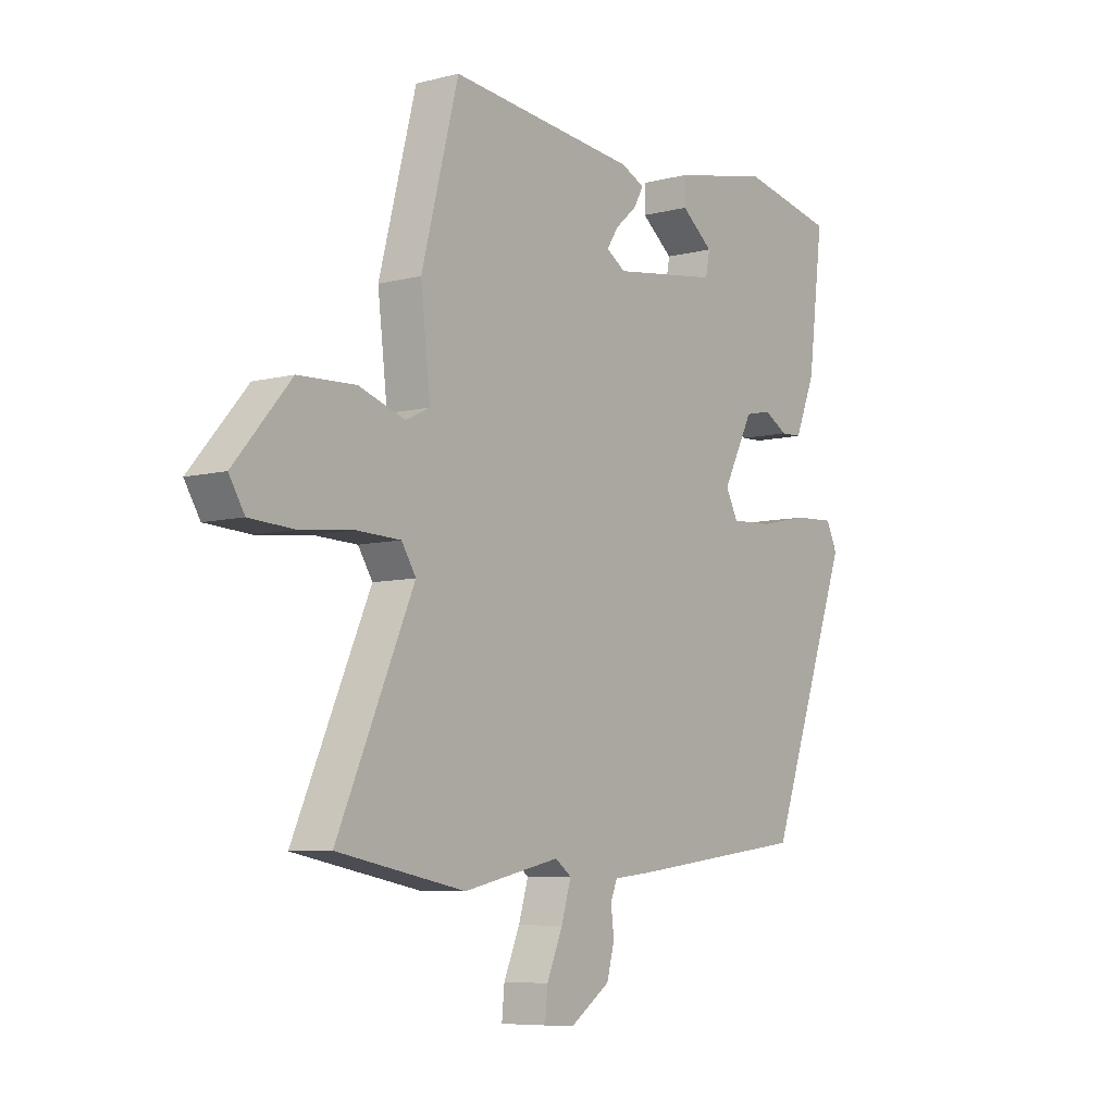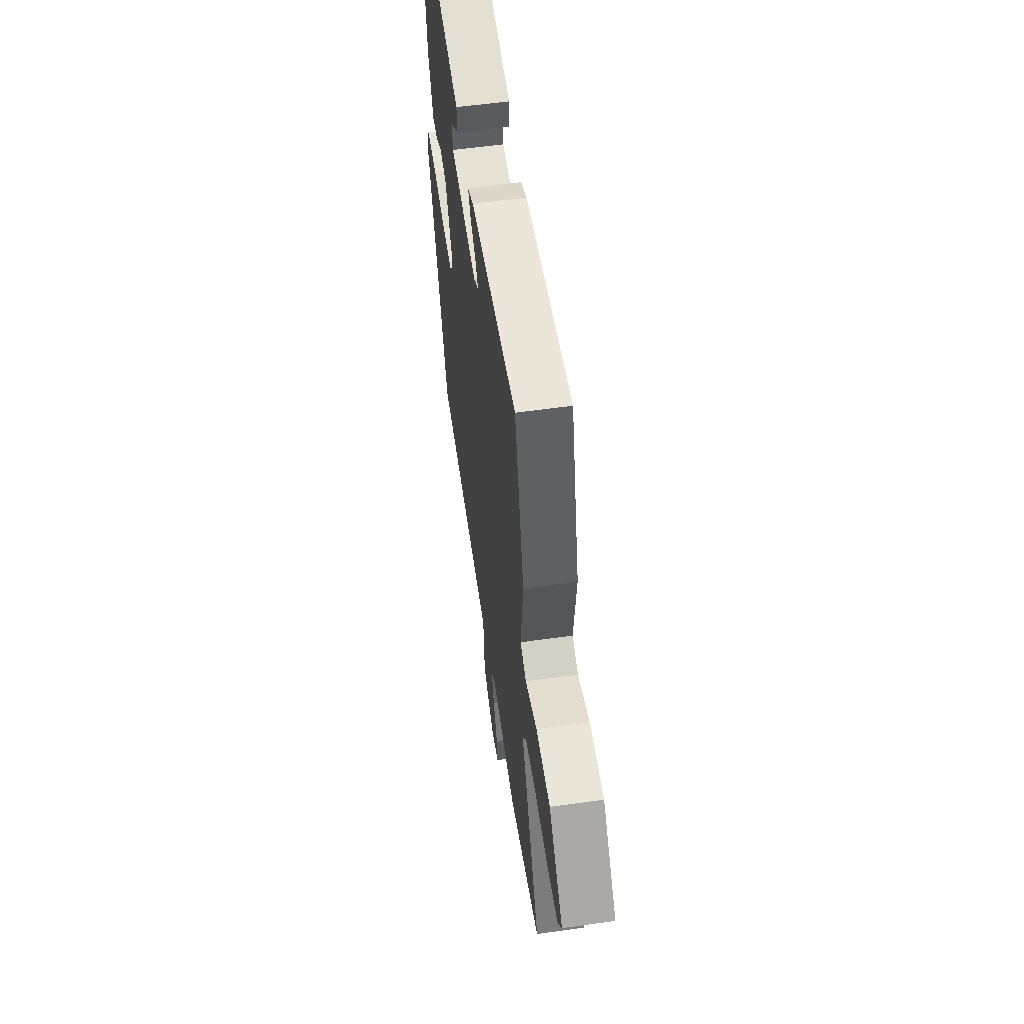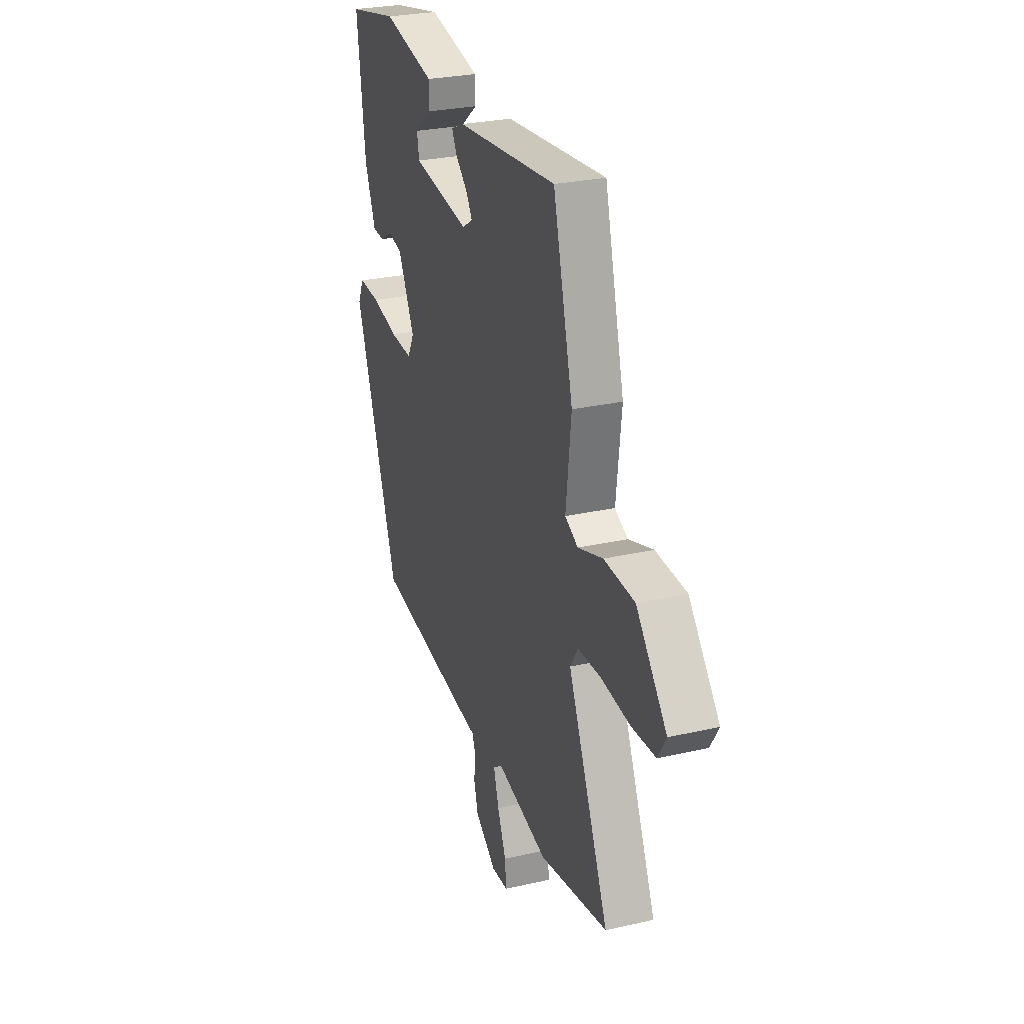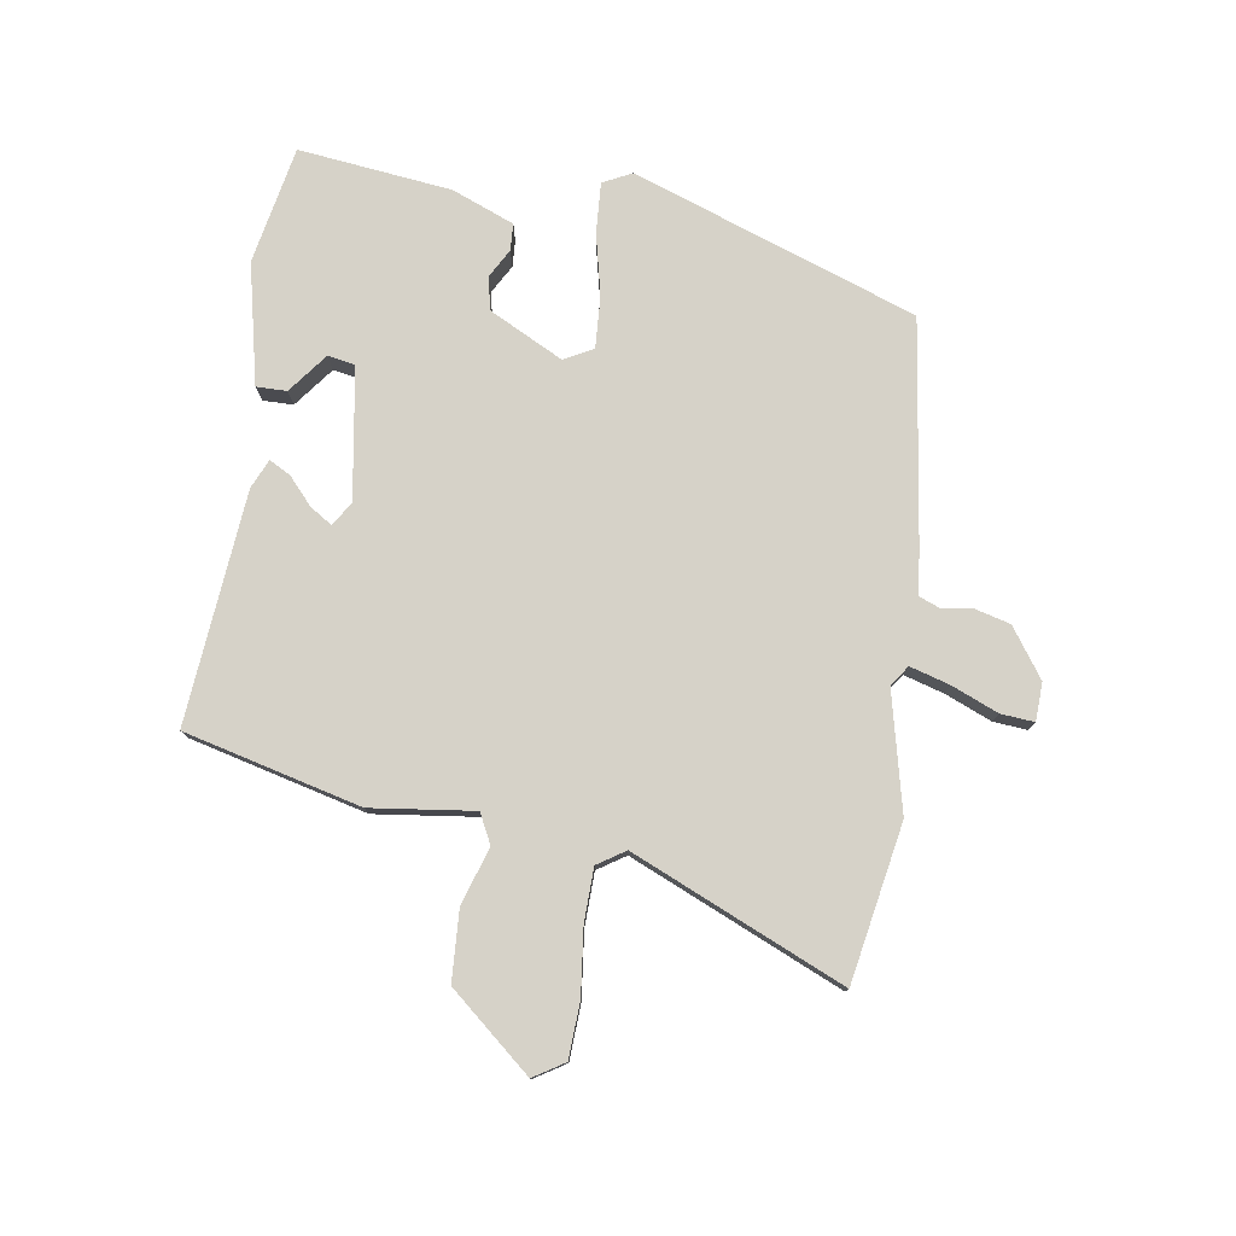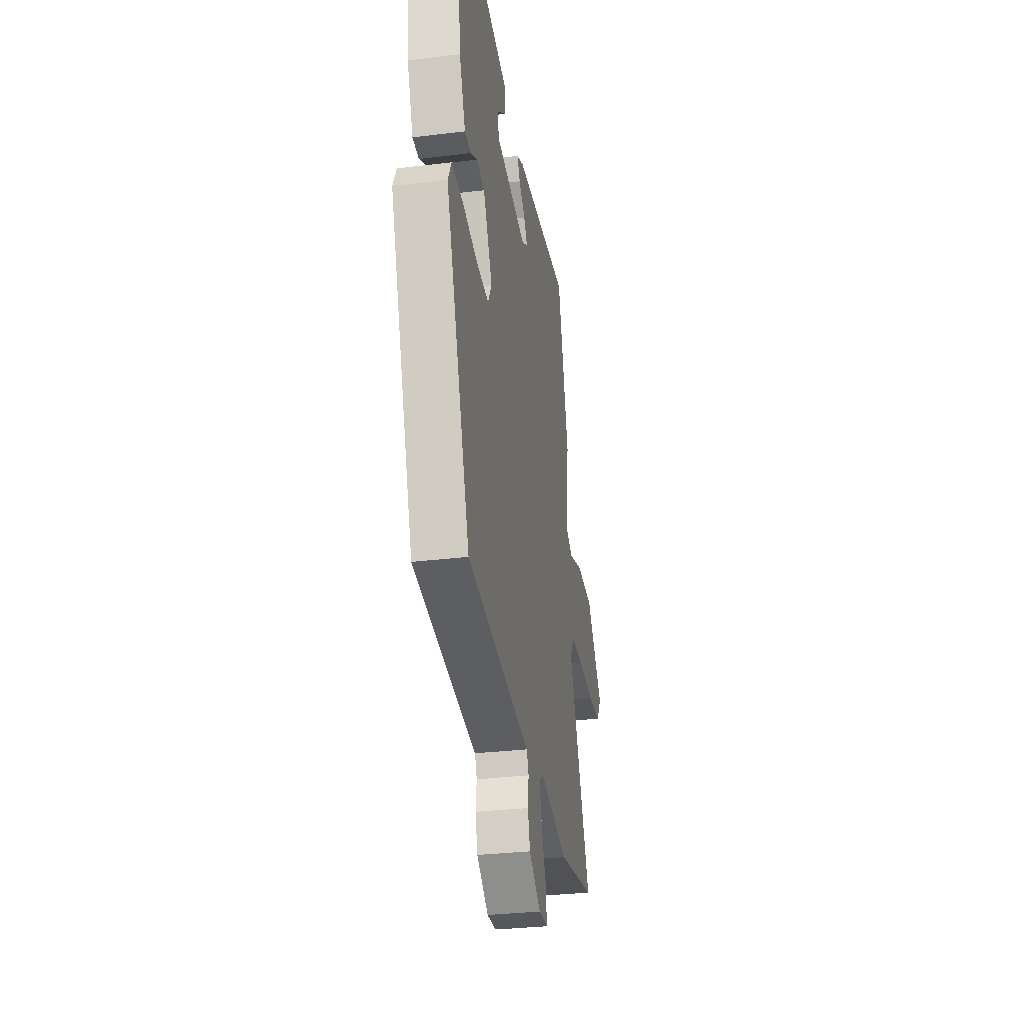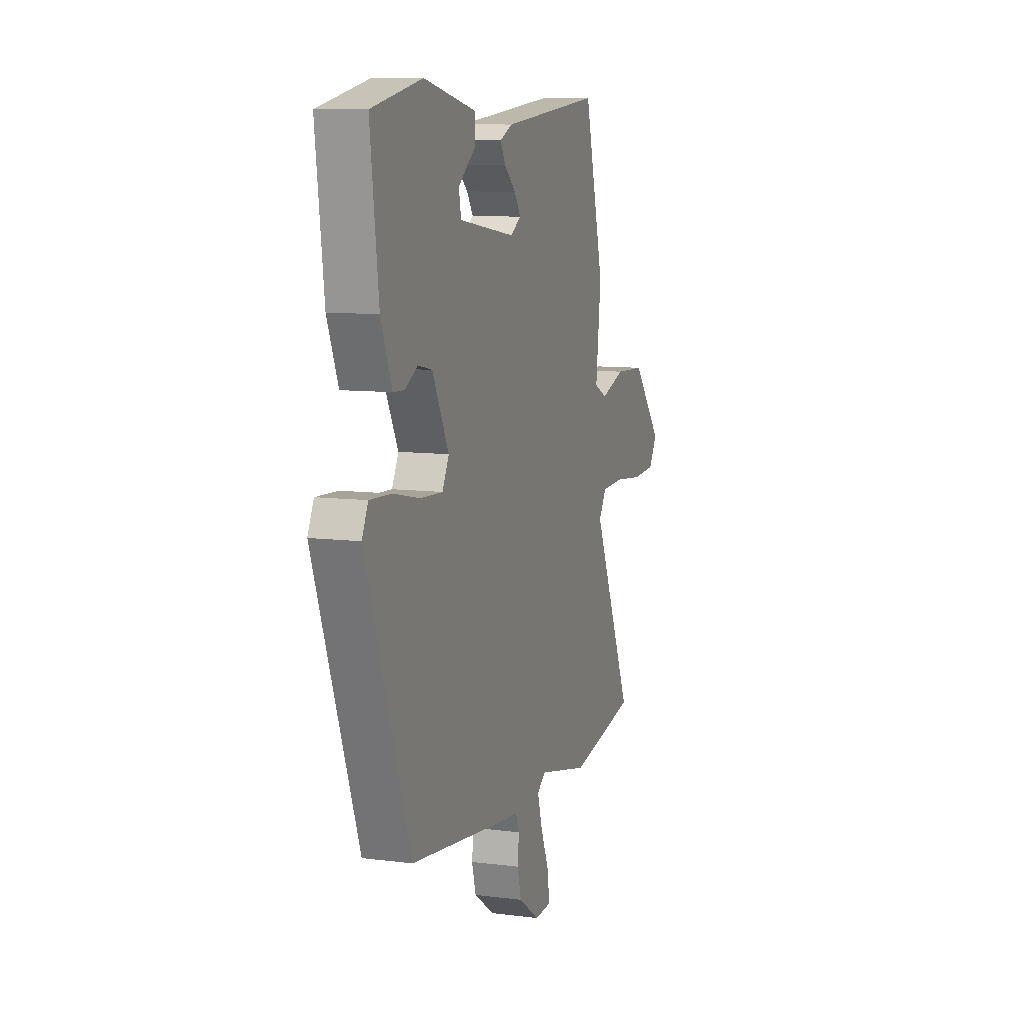
<metadata>
{"format":"obj","ext":"obj","renderer":"f3d","projection":"perspective","resolution":1024,"background":"white","views":[{"elev":-7.2,"azim":126.6,"up":"+Z"},{"elev":55.8,"azim":81.5,"up":"+Z"},{"elev":27.5,"azim":70.7,"up":"+Z"},{"elev":78.3,"azim":98.2,"up":"+Y"},{"elev":-31.5,"azim":-80.2,"up":"+Z"},{"elev":9.5,"azim":-71.6,"up":"+Z"}]}
</metadata>
<code>
v 0.41 0.07 0.516
v 0.482 0.07 0.238
v 0.463 0.07 0.075
v 0.51 0.07 0.052
v 0.6 0.07 0.082
v 0.711 0.07 0.077
v 0.821 0.07 -0.051
v 0.791 0.07 -0.1
v 0.704 0.07 -0.105
v 0.6 0.07 -0.094
v 0.516 0.07 -0.097
v 0.488 0.07 -0.141
v 0.636 0.07 -0.474
v 0.388 0.07 -0.521
v 0.201 0.07 -0.479
v 0.169 0.07 -0.502
v 0.188 0.07 -0.565
v 0.219 0.07 -0.638
v 0.224 0.07 -0.691
v 0.164 0.07 -0.694
v 0.087 0.07 -0.641
v 0.072 0.07 -0.586
v 0.078 0.07 -0.536
v 0.065 0.07 -0.504
v -0.009 0.07 -0.496
v -0.356 0.07 -0.451
v -0.518 0.07 -0.005
v -0.496 0.07 0.041
v -0.417 0.07 0.037
v -0.319 0.07 0.016
v -0.238 0.07 0.012
v -0.214 0.07 0.058
v -0.274 0.07 0.174
v -0.326 0.07 0.185
v -0.371 0.07 0.159
v -0.413 0.07 0.161
v -0.453 0.07 0.259
v -0.483 0.07 0.5
v -0.299 0.07 0.538
v -0.109 0.07 0.498
v -0.109 0.07 0.45
v -0.171 0.07 0.401
v -0.163 0.07 0.358
v 0.044 0.07 0.328
v 0.082 0.07 0.352
v 0.059 0.07 0.387
v 0.017 0.07 0.424
v -0.002 0.07 0.458
v 0.044 0.07 0.479
v 0.41 0 0.516
v 0.482 0 0.238
v 0.463 0 0.075
v 0.51 0 0.052
v 0.6 0 0.082
v 0.711 0 0.077
v 0.821 0 -0.051
v 0.791 0 -0.1
v 0.704 0 -0.105
v 0.6 0 -0.094
v 0.516 0 -0.097
v 0.488 0 -0.141
v 0.636 0 -0.474
v 0.388 0 -0.521
v 0.201 0 -0.479
v 0.169 0 -0.502
v 0.188 0 -0.565
v 0.219 0 -0.638
v 0.224 0 -0.691
v 0.164 0 -0.694
v 0.087 0 -0.641
v 0.072 0 -0.586
v 0.078 0 -0.536
v 0.065 0 -0.504
v -0.009 0 -0.496
v -0.356 0 -0.451
v -0.518 0 -0.005
v -0.496 0 0.041
v -0.417 0 0.037
v -0.319 0 0.016
v -0.238 0 0.012
v -0.214 0 0.058
v -0.274 0 0.174
v -0.326 0 0.185
v -0.371 0 0.159
v -0.413 0 0.161
v -0.453 0 0.259
v -0.483 0 0.5
v -0.299 0 0.538
v -0.109 0 0.498
v -0.109 0 0.45
v -0.171 0 0.401
v -0.163 0 0.358
v 0.044 0 0.328
v 0.082 0 0.352
v 0.059 0 0.387
v 0.017 0 0.424
v -0.002 0 0.458
v 0.044 0 0.479
f 1 2 3
f 49 1 3
f 48 49 3
f 47 48 3
f 46 47 3
f 45 46 3
f 44 45 3
f 43 44 3
f 40 41 42
f 39 40 42
f 38 39 42
f 37 38 42
f 37 42 43
f 36 37 43
f 35 36 43
f 34 35 43
f 43 3 4
f 34 43 4
f 33 34 4
f 28 29 30
f 27 28 30
f 26 27 30
f 25 26 30
f 24 25 30
f 24 30 31
f 21 22 23
f 20 21 23
f 19 20 23
f 18 19 23
f 17 18 23
f 16 17 23 24
f 24 31 32
f 16 24 32
f 15 16 32
f 15 32 33
f 14 15 33
f 13 14 33
f 12 13 33
f 8 9 10
f 7 8 10
f 6 7 10
f 5 6 10
f 4 5 10
f 11 12 33 4
f 4 10 11
f 52 51 50
f 52 50 98
f 52 98 97
f 52 97 96
f 52 96 95
f 52 95 94
f 52 94 93
f 52 93 92
f 91 90 89
f 91 89 88
f 91 88 87
f 91 87 86
f 92 91 86
f 92 86 85
f 92 85 84
f 92 84 83
f 53 52 92
f 53 92 83
f 53 83 82
f 79 78 77
f 79 77 76
f 79 76 75
f 79 75 74
f 79 74 73
f 80 79 73
f 72 71 70
f 72 70 69
f 72 69 68
f 72 68 67
f 72 67 66
f 73 72 66 65
f 81 80 73
f 81 73 65
f 81 65 64
f 82 81 64
f 82 64 63
f 82 63 62
f 82 62 61
f 59 58 57
f 59 57 56
f 59 56 55
f 59 55 54
f 59 54 53
f 53 82 61 60
f 60 59 53
f 1 50 51 2
f 2 51 52 3
f 3 52 53 4
f 4 53 54 5
f 5 54 55 6
f 6 55 56 7
f 7 56 57 8
f 8 57 58 9
f 9 58 59 10
f 10 59 60 11
f 11 60 61 12
f 12 61 62 13
f 13 62 63 14
f 14 63 64 15
f 15 64 65 16
f 16 65 66 17
f 17 66 67 18
f 18 67 68 19
f 19 68 69 20
f 20 69 70 21
f 21 70 71 22
f 22 71 72 23
f 23 72 73 24
f 24 73 74 25
f 25 74 75 26
f 26 75 76 27
f 27 76 77 28
f 28 77 78 29
f 29 78 79 30
f 30 79 80 31
f 31 80 81 32
f 32 81 82 33
f 33 82 83 34
f 34 83 84 35
f 35 84 85 36
f 36 85 86 37
f 37 86 87 38
f 38 87 88 39
f 39 88 89 40
f 40 89 90 41
f 41 90 91 42
f 42 91 92 43
f 43 92 93 44
f 44 93 94 45
f 45 94 95 46
f 46 95 96 47
f 47 96 97 48
f 48 97 98 49
f 49 98 50 1

</code>
